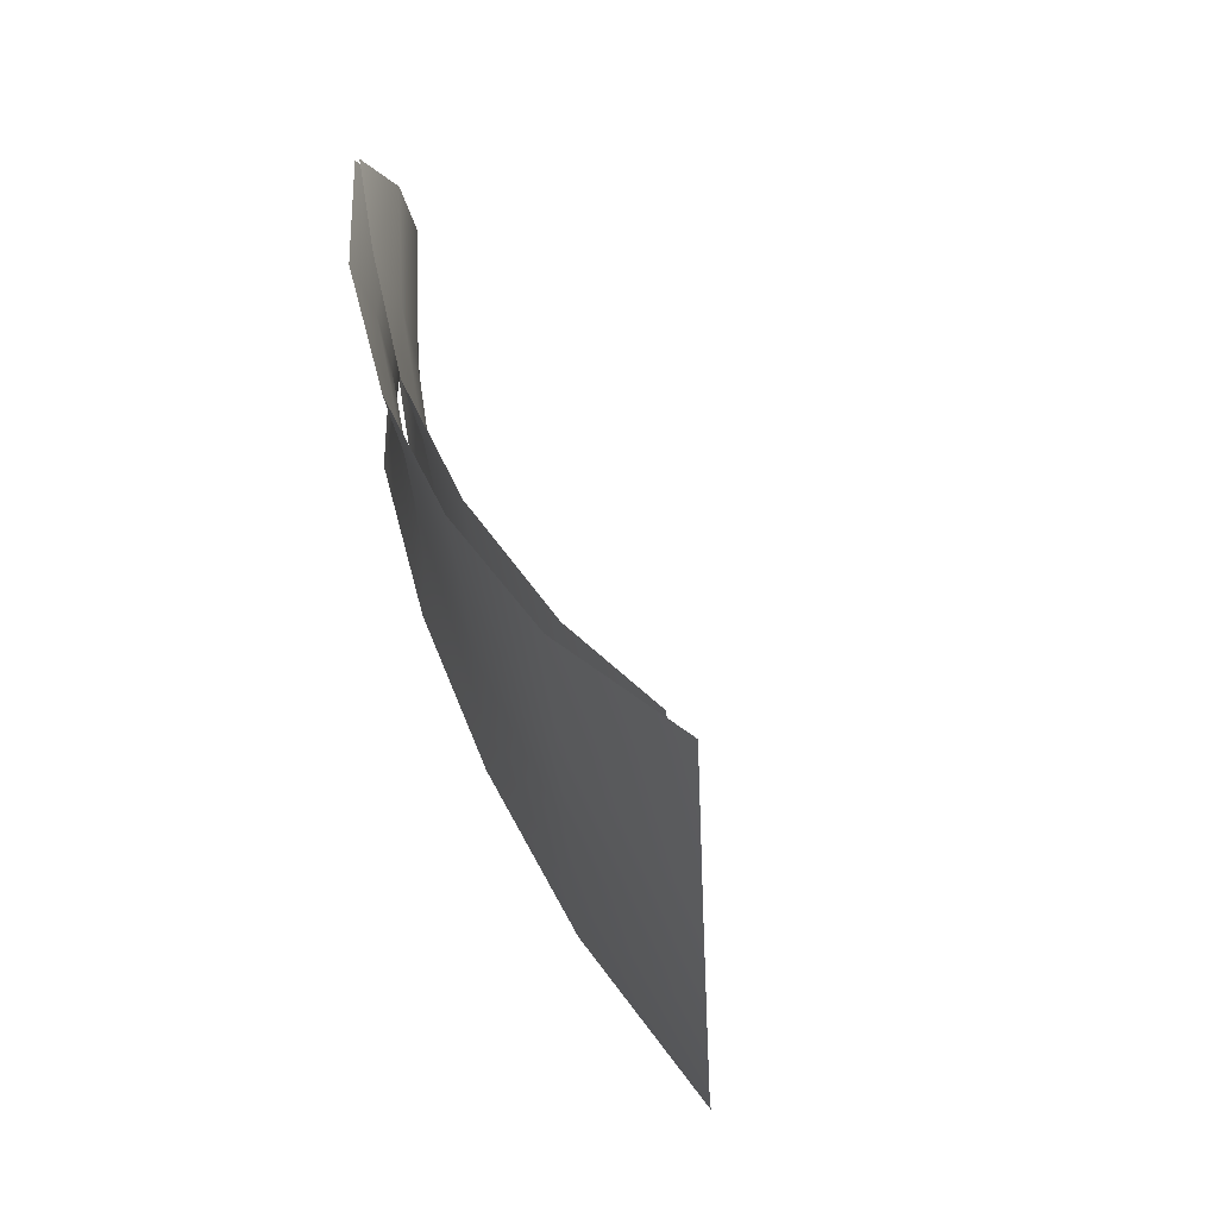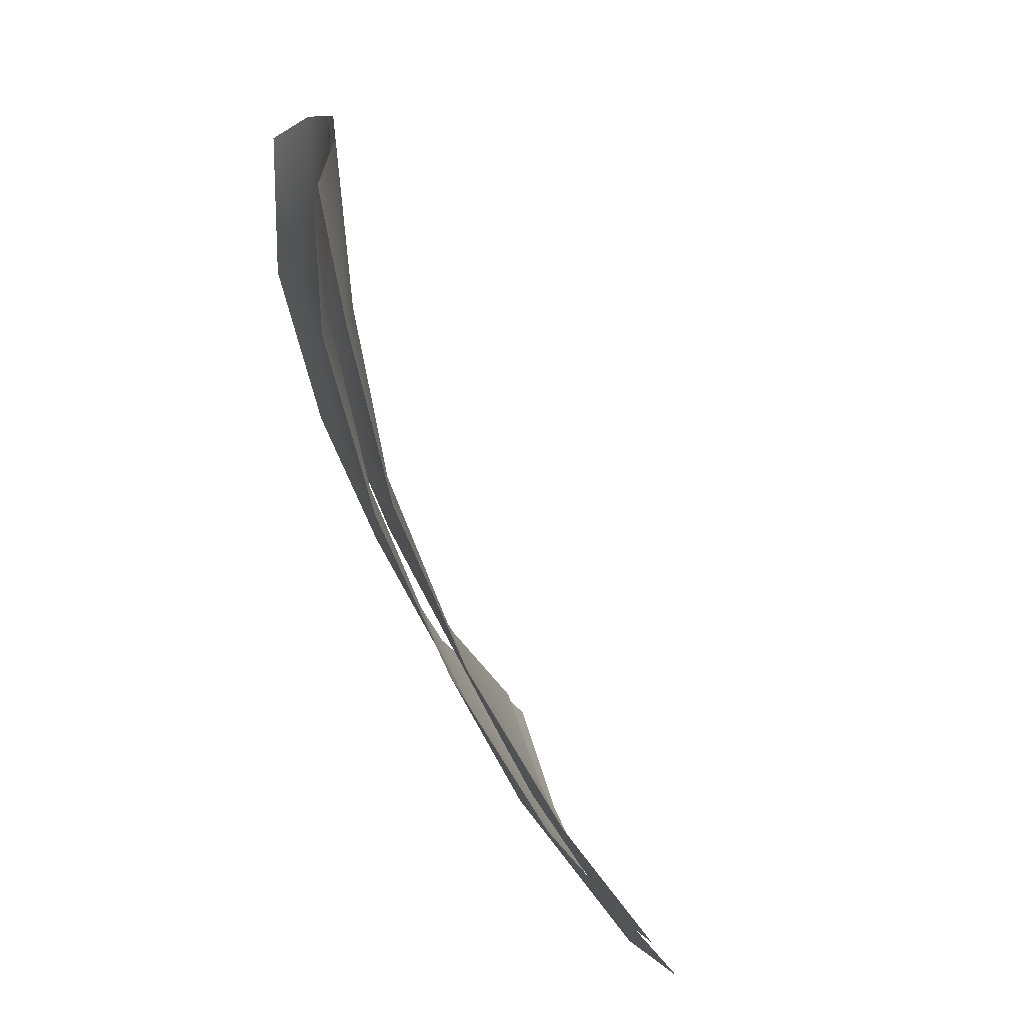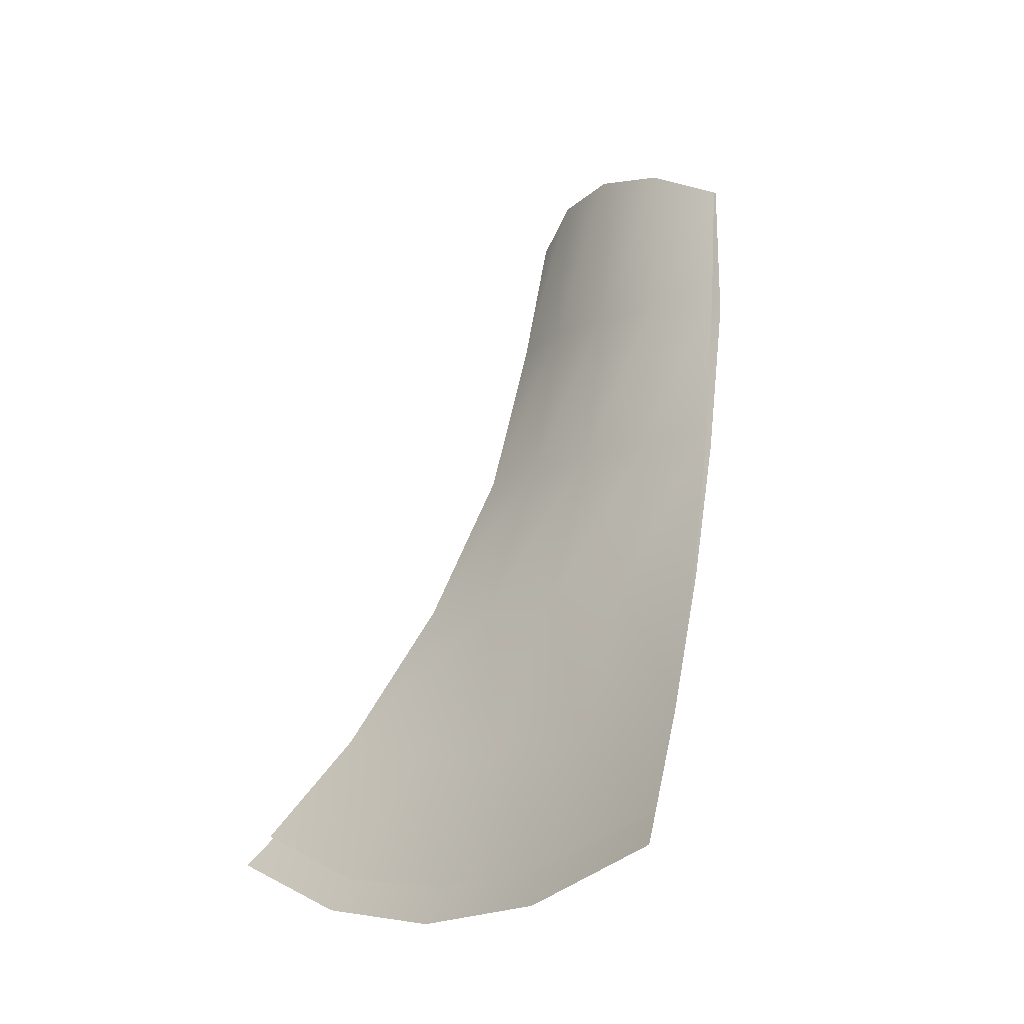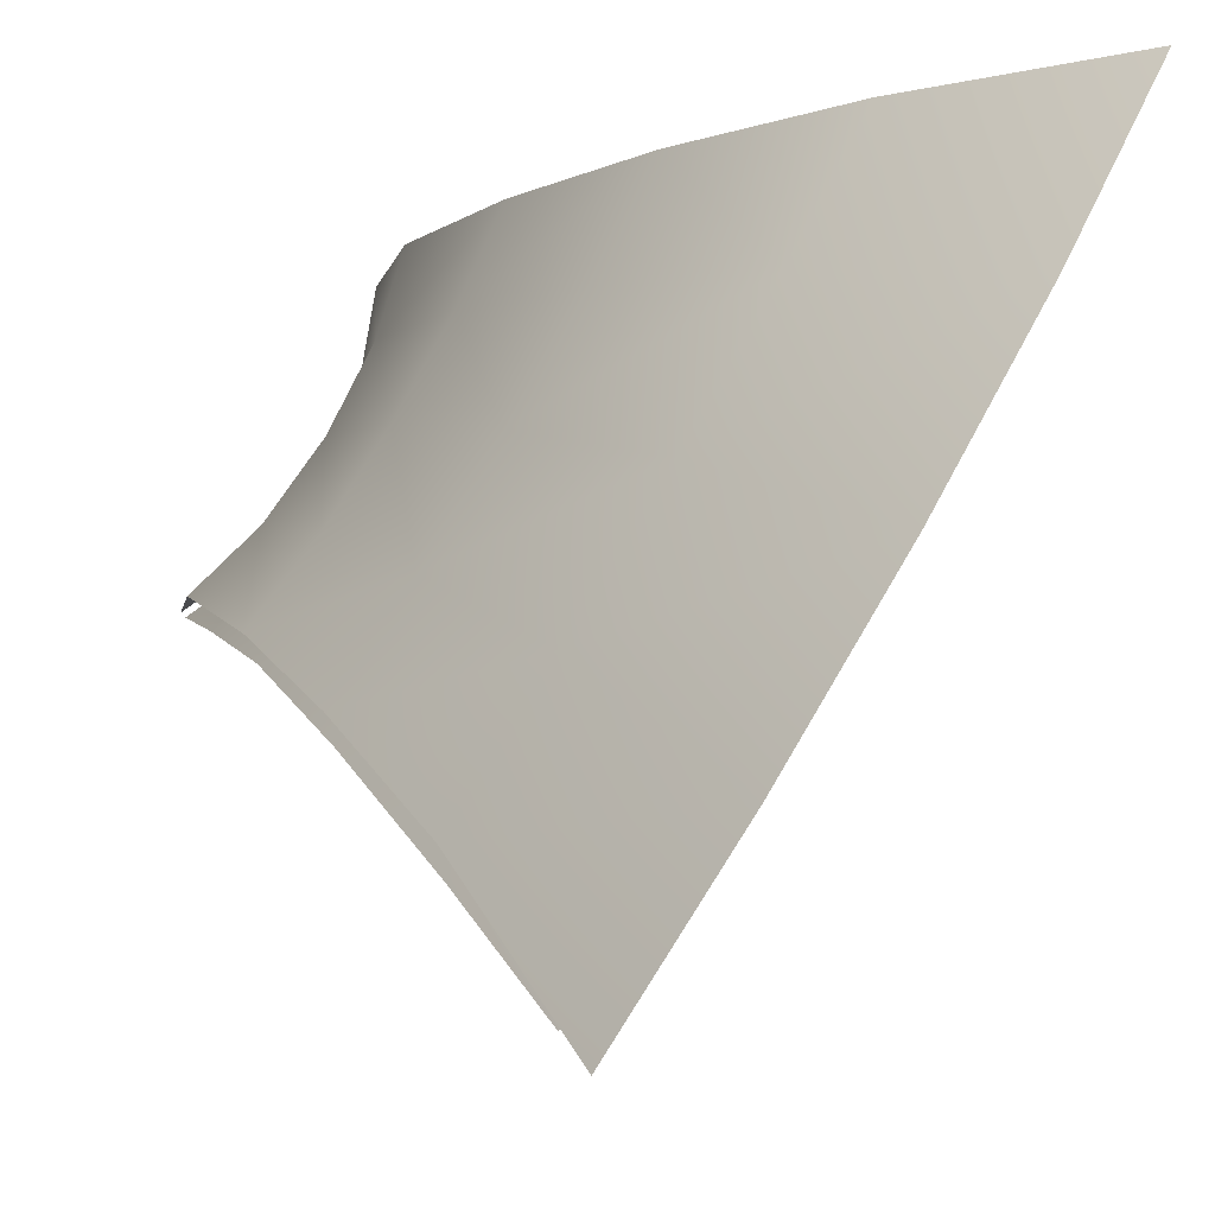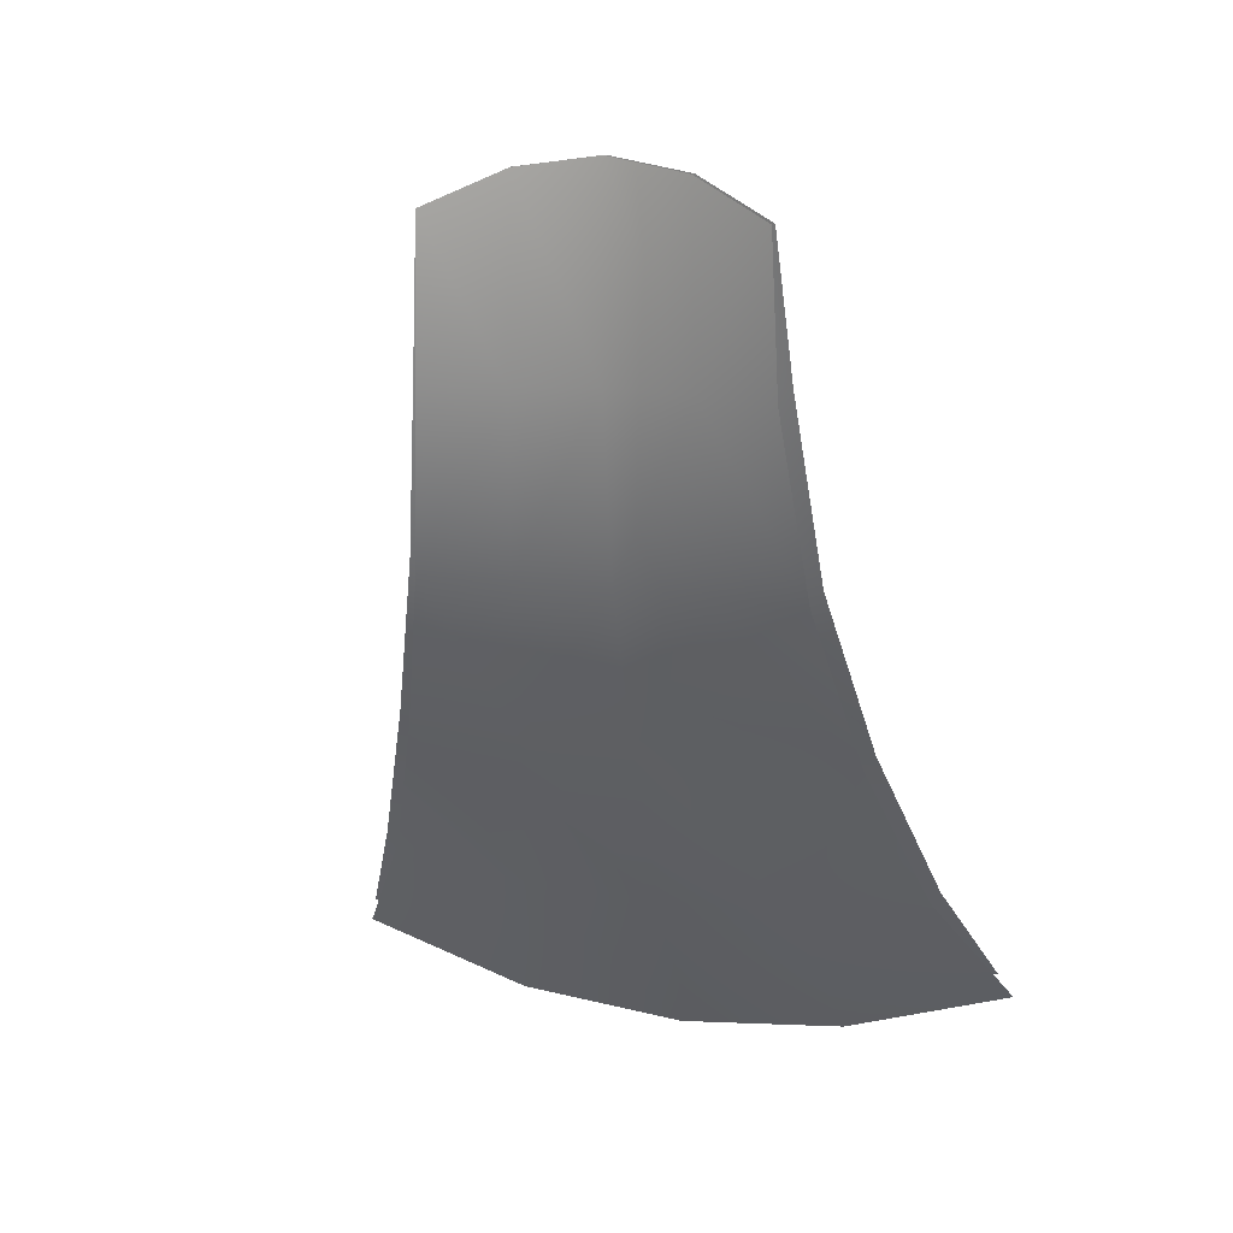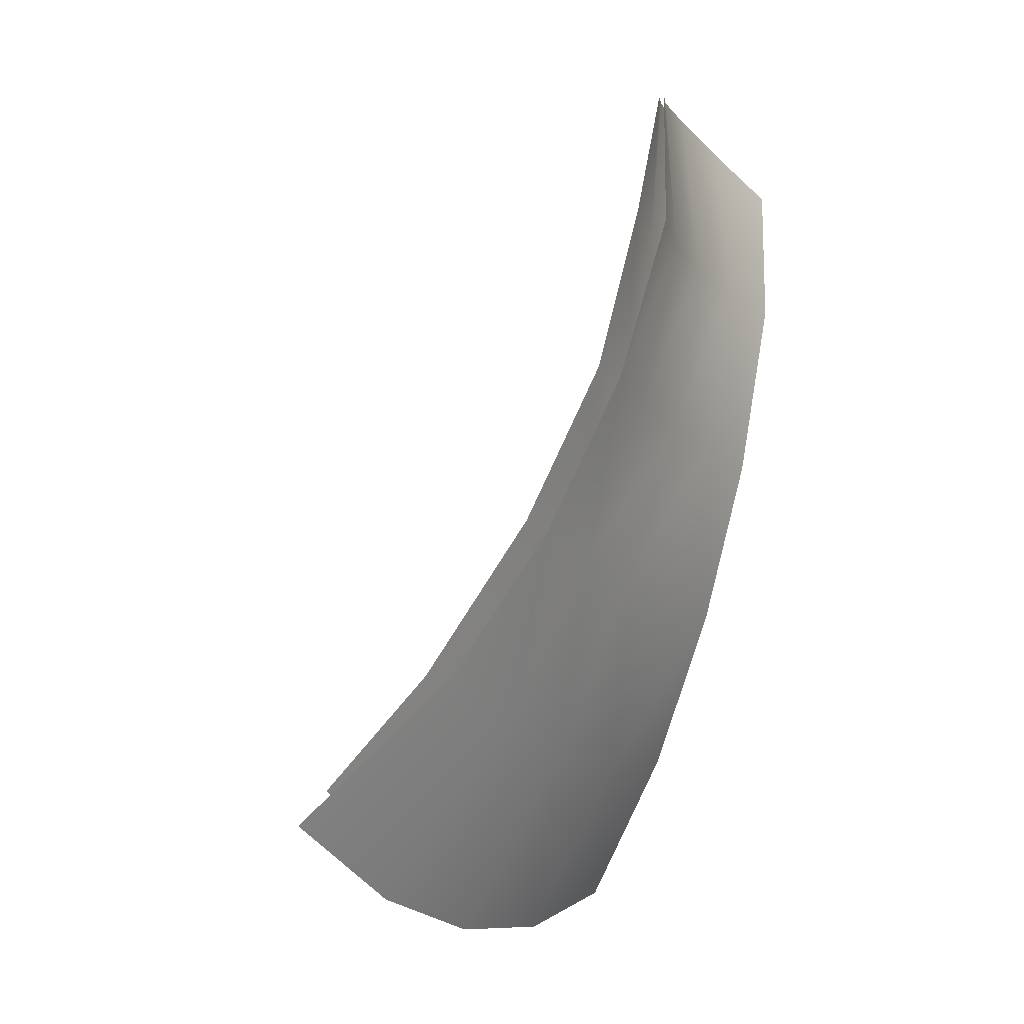
<metadata>
{"format":"obj","ext":"obj","renderer":"f3d","projection":"perspective","resolution":1024,"background":"white","views":[{"elev":-35.0,"azim":32.7,"up":"+Y"},{"elev":19.0,"azim":16.5,"up":"+Y"},{"elev":-12.0,"azim":167.7,"up":"+Y"},{"elev":-5.7,"azim":-9.3,"up":"+Z"},{"elev":18.1,"azim":-44.5,"up":"+Y"},{"elev":-16.7,"azim":-122.2,"up":"+Y"}]}
</metadata>
<code>
v  0.0789 0.5674 -0.0196
v  0.0846 0.5674 -0
v  0.096 0.5208 -0
v  0.0869 0.5208 -0.0214
v  0.0751 0.6112 -0.0201
v  0.0779 0.6028 -0
v  0.1423 0.4342 0.0001
v  0.1672 0.404 0.0001
v  0.1474 0.39 -0.0364
v  0.1252 0.4266 -0.0308
v  0.0582 0.4767 -0.1001
v  0.0714 0.4342 -0.1229
v  0.0425 0.5674 -0.073
v  0.0483 0.5208 -0.0829
v  0.0622 0.5206 -0.0643
v  0.0567 0.5674 -0.0582
v  0.0753 0.5205 -0.0432
v  0.0691 0.5674 -0.0397
v  0.0393 0.6027 -0.0671
v  0.1077 0.4256 -0.0619
v  0.1267 0.3865 -0.0727
v  0.1056 0.39 -0.109
v  0.0896 0.4265 -0.0927
v  0.0674 0.614 -0.0386
v  0.084 0.404 -0.1445
v  0.1159 0.4767 0.0001
v  0.0551 0.6111 -0.0546
v  0.0886 0.473 -0.0509
v  0.0737 0.4731 -0.0761
v  0.1029 0.4733 -0.0253
v  0.1742 0.3951 0.0002
v  0.0874 0.3951 -0.1505
v  0.109 0.3807 -0.1129
v  0.1308 0.3763 -0.0751
v  0.1525 0.3807 -0.0374
v  0.0661 0.6141 -0.038
v  0.0738 0.6112 -0.0196
v  0.0766 0.6028 0.0002
v  0.0541 0.6112 -0.0538
v  0.0384 0.6029 -0.0661
v  0.105 0.4247 -0.0588
v  0.0852 0.4728 -0.0479
v  0.0709 0.4731 -0.0718
v  0.0875 0.4257 -0.0882
v  0.1219 0.4254 -0.0292
v  0.1382 0.4328 0.0001
v  0.1114 0.4743 0.0003
v  0.099 0.4728 -0.0238
v  0.0729 0.5652 -0.0172
v  0.0824 0.5179 -0.0198
v  0.0913 0.5175 0.0004
v  0.0784 0.5649 0.0013
v  0.0698 0.4333 -0.1168
v  0.0455 0.5178 -0.0778
v  0.0561 0.4748 -0.0943
v  0.0588 0.5178 -0.0603
v  0.0517 0.5648 -0.053
v  0.0379 0.5642 -0.0668
v  0.0712 0.5176 -0.0404
v  0.0636 0.5652 -0.0359
g separat_6
f 1 2 3
f 3 4 1
f 5 6 2
f 2 1 5
f 7 8 9
f 9 10 7
f 15 14 13
f 13 16 15
f 17 15 16
f 16 18 17
f 20 21 22
f 22 23 20
f 10 9 21
f 21 20 10
f 23 22 25
f 25 12 23
f 28 29 15
f 15 17 28
f 30 28 17
f 17 4 30
f 4 17 18
f 18 1 4
f 29 11 14
f 14 15 29
f 24 5 1
f 1 18 24
f 27 24 18
f 18 16 27
f 19 27 16
f 16 13 19
f 4 3 26
f 26 30 4
f 23 29 28
f 28 20 23
f 20 28 30
f 30 10 20
f 12 11 29
f 29 23 12
f 30 26 7
f 7 10 30
f 41 42 43
f 43 44 41
f 45 46 47
f 47 48 45
f 45 48 42
f 42 41 45
f 49 50 51
f 51 52 49
f 50 48 47
f 47 51 50
f 33 44 53
f 53 32 33
f 54 56 57
f 57 58 54
f 41 34 35
f 35 45 41
f 44 33 34
f 34 41 44
f 43 42 59
f 59 56 43
f 42 48 50
f 50 59 42
f 56 59 60
f 60 57 56
f 59 50 49
f 49 60 59
f 54 55 43
f 43 56 54
f 39 57 60
f 60 36 39
f 36 60 49
f 49 37 36
f 49 52 38
f 38 37 49
f 40 58 57
f 57 39 40
f 44 43 55
f 55 53 44
f 31 46 45
f 45 35 31

</code>
